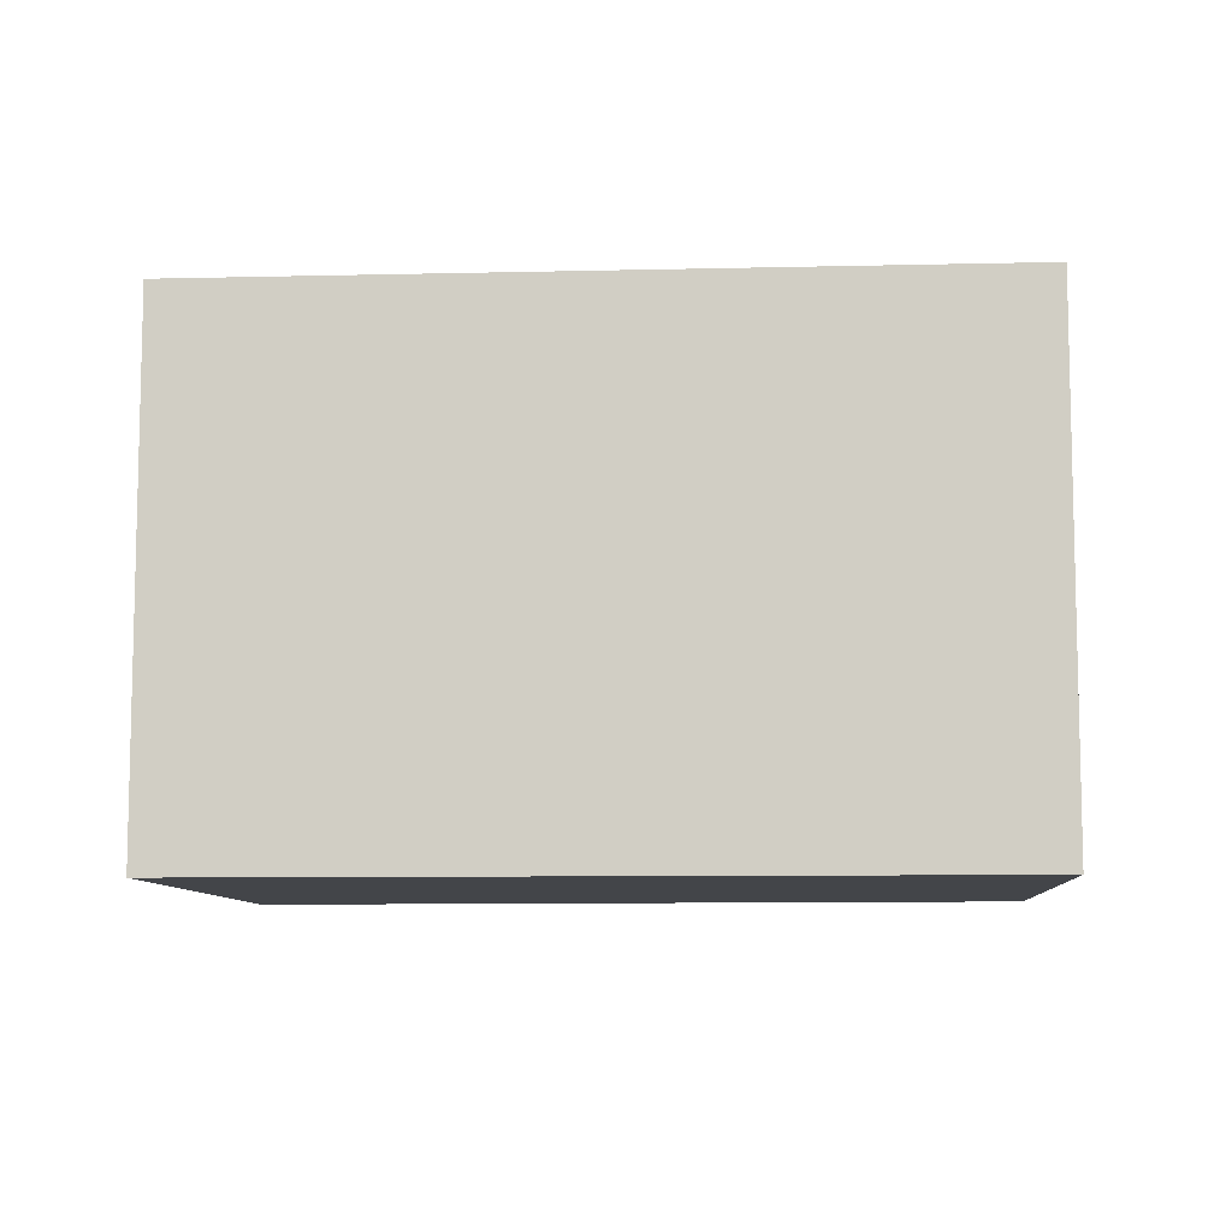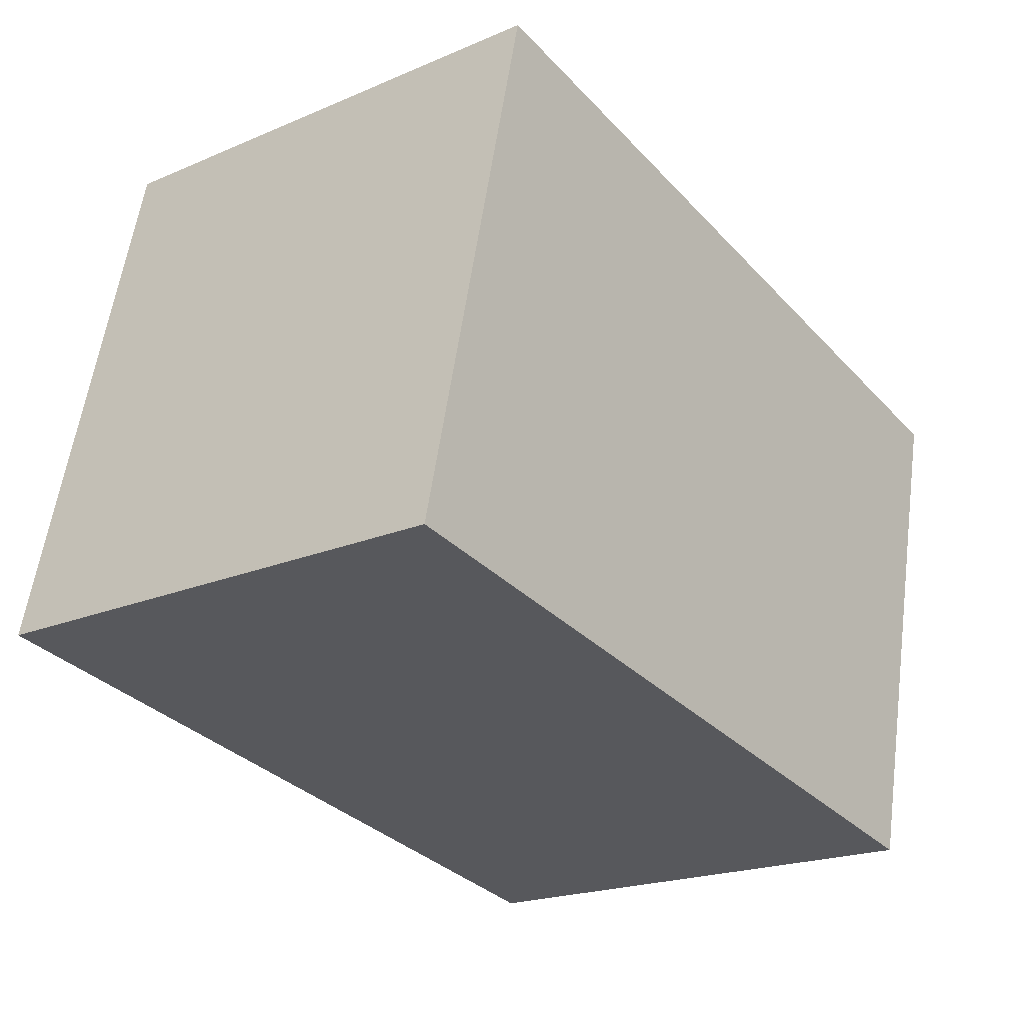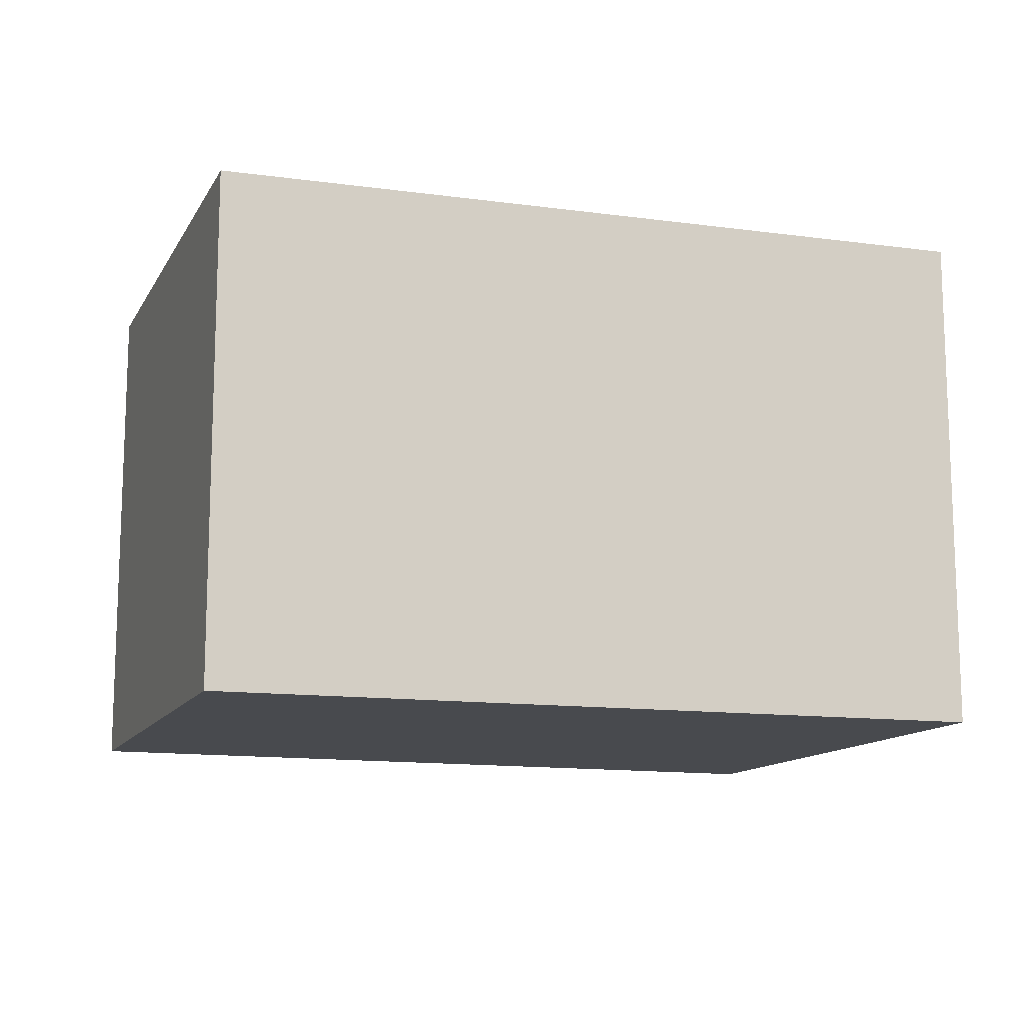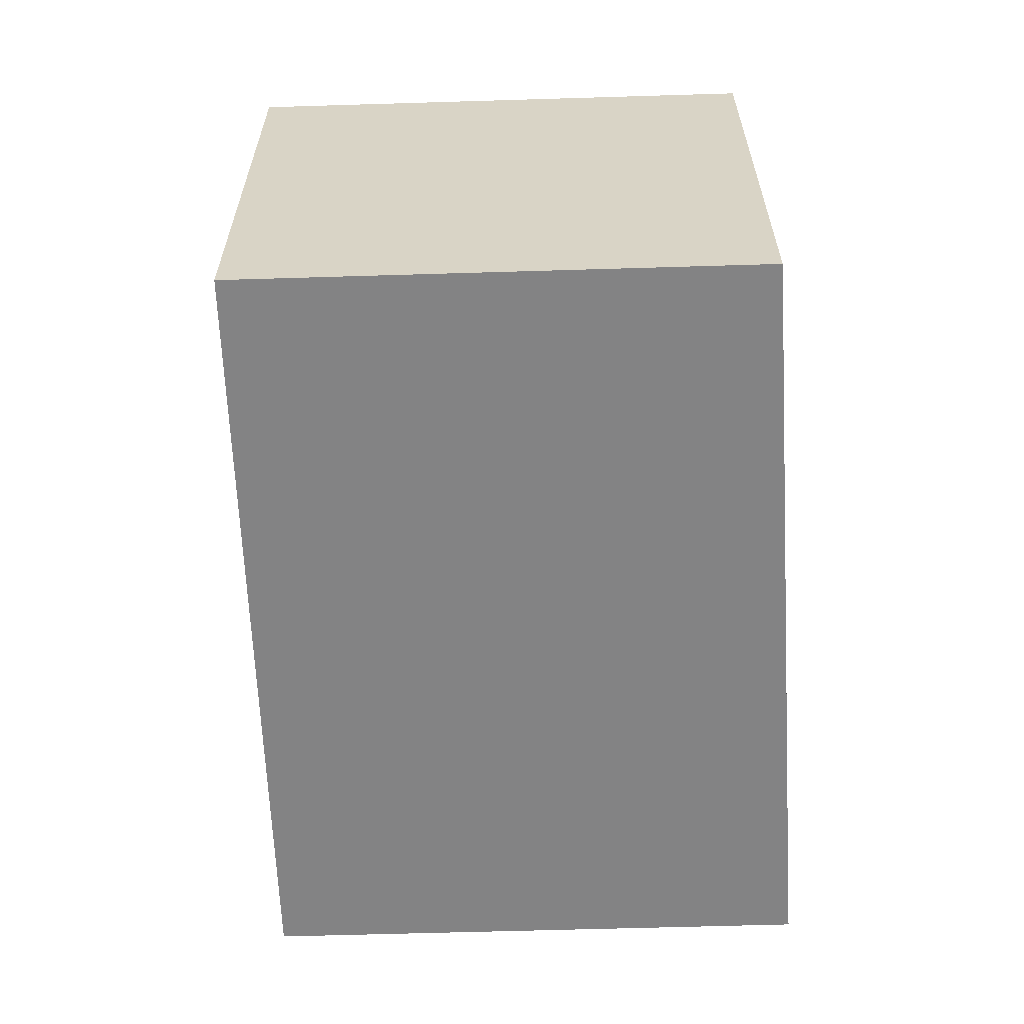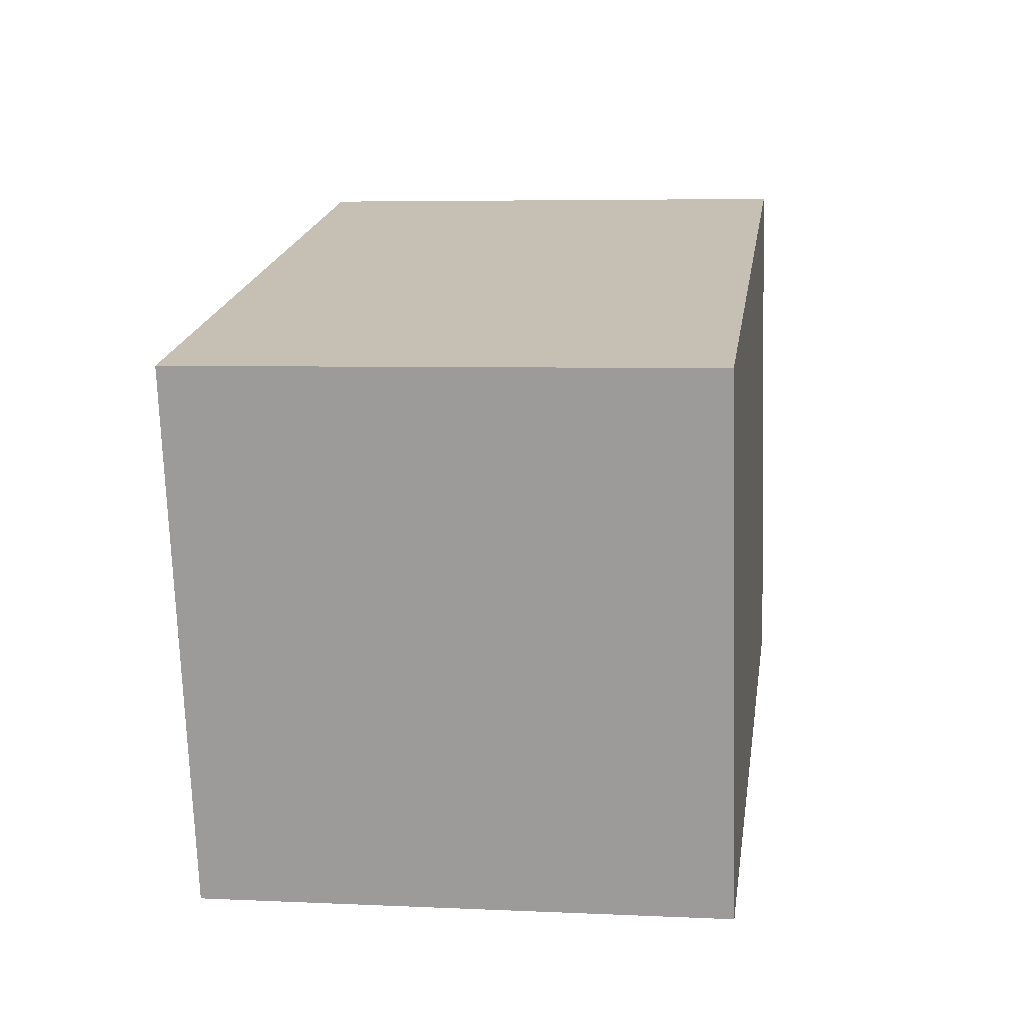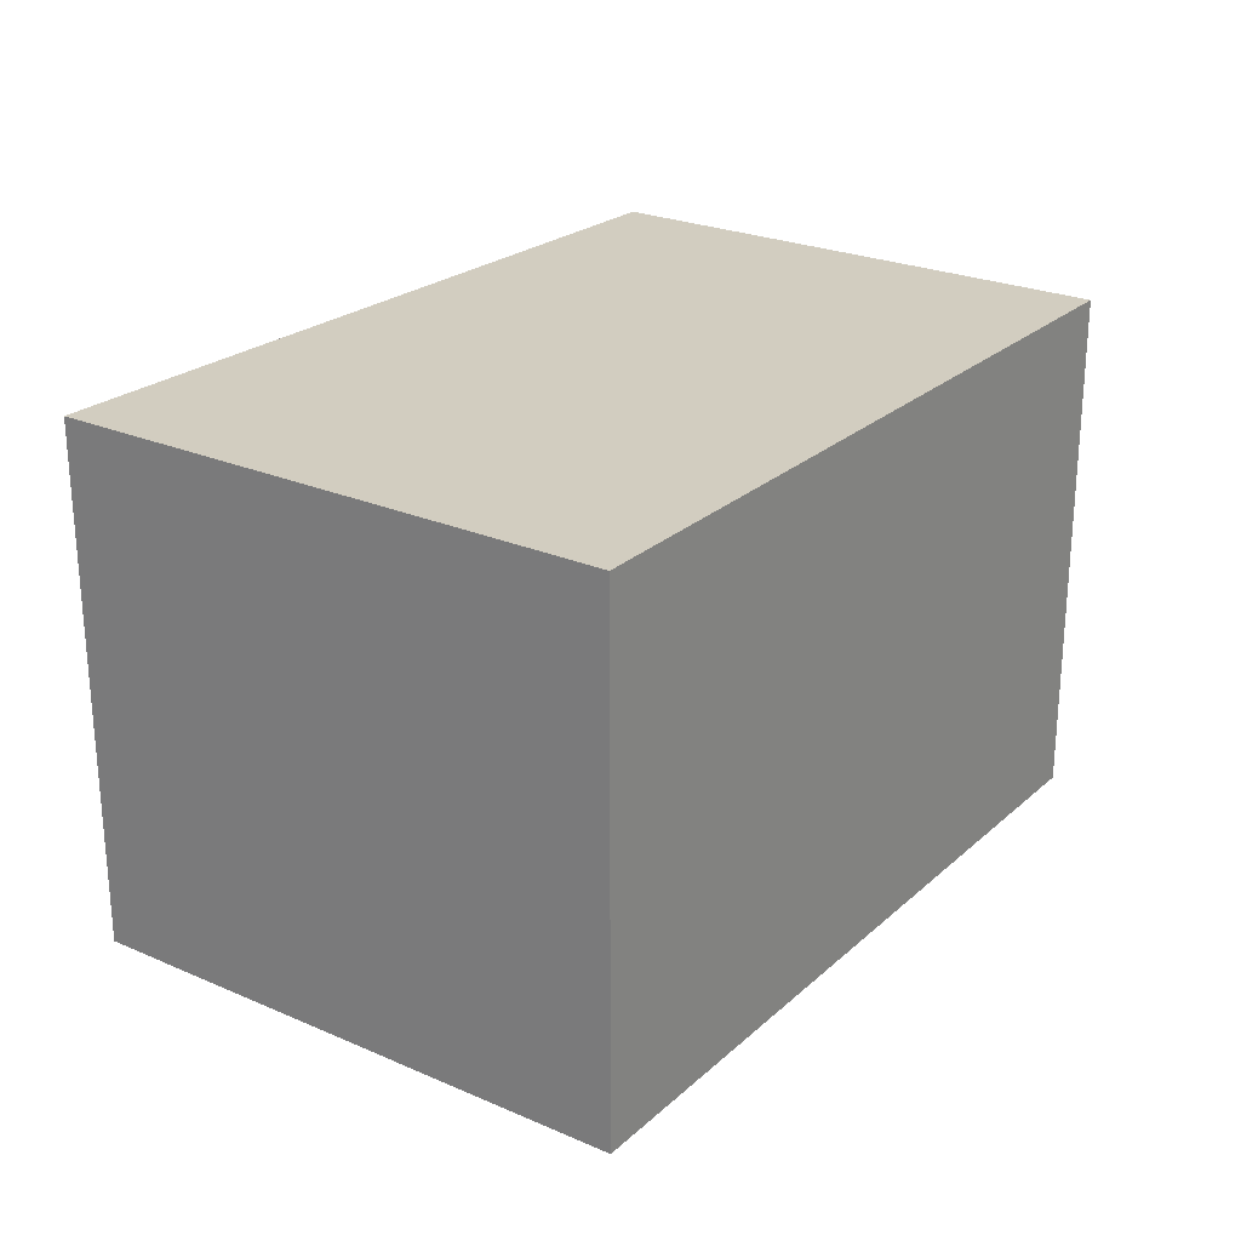
<metadata>
{"format":"obj","ext":"obj","renderer":"f3d","projection":"perspective","resolution":1024,"background":"white","views":[{"elev":-8.7,"azim":16.8,"up":"+Y"},{"elev":-20.2,"azim":-52.0,"up":"+Z"},{"elev":-12.8,"azim":173.6,"up":"+Y"},{"elev":-61.2,"azim":104.9,"up":"+Y"},{"elev":5.4,"azim":98.2,"up":"+Z"},{"elev":24.7,"azim":-41.6,"up":"+Y"}]}
</metadata>
<code>
v  2.983 1.98 -0.576
v  0.492 1.98 2.107
v  3.448 1.98 1.418
v  0 1.98 1.212e-16
v  3.448 -8.683e-17 1.418
v  2.983 3.527e-17 -0.576
v  0 0 0
v  0.492 -1.29e-16 2.107
g defaultobject
f 1 2 3
f 2 1 4
f 5 1 3
f 1 5 6
f 6 4 1
f 4 6 7
f 7 2 4
f 2 7 8
f 8 3 2
f 3 8 5
f 8 6 5
f 6 8 7

</code>
